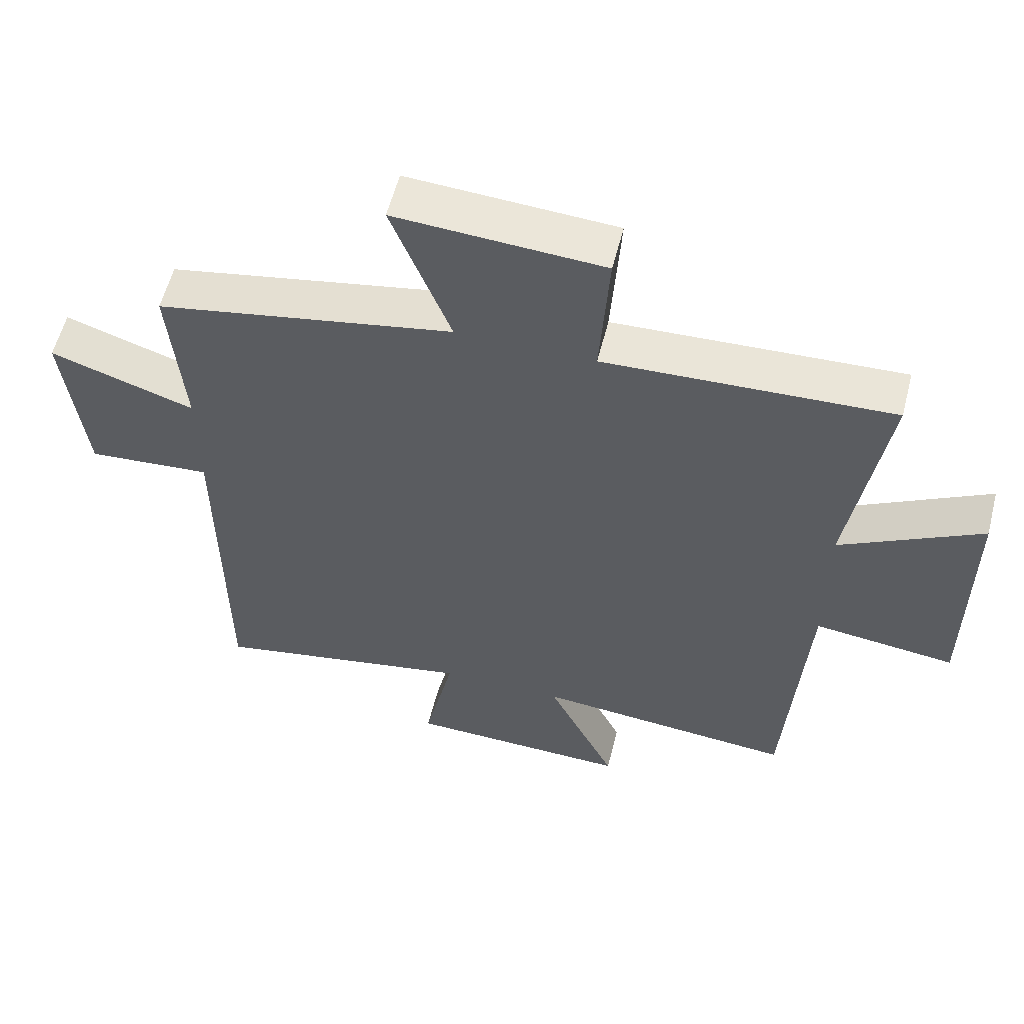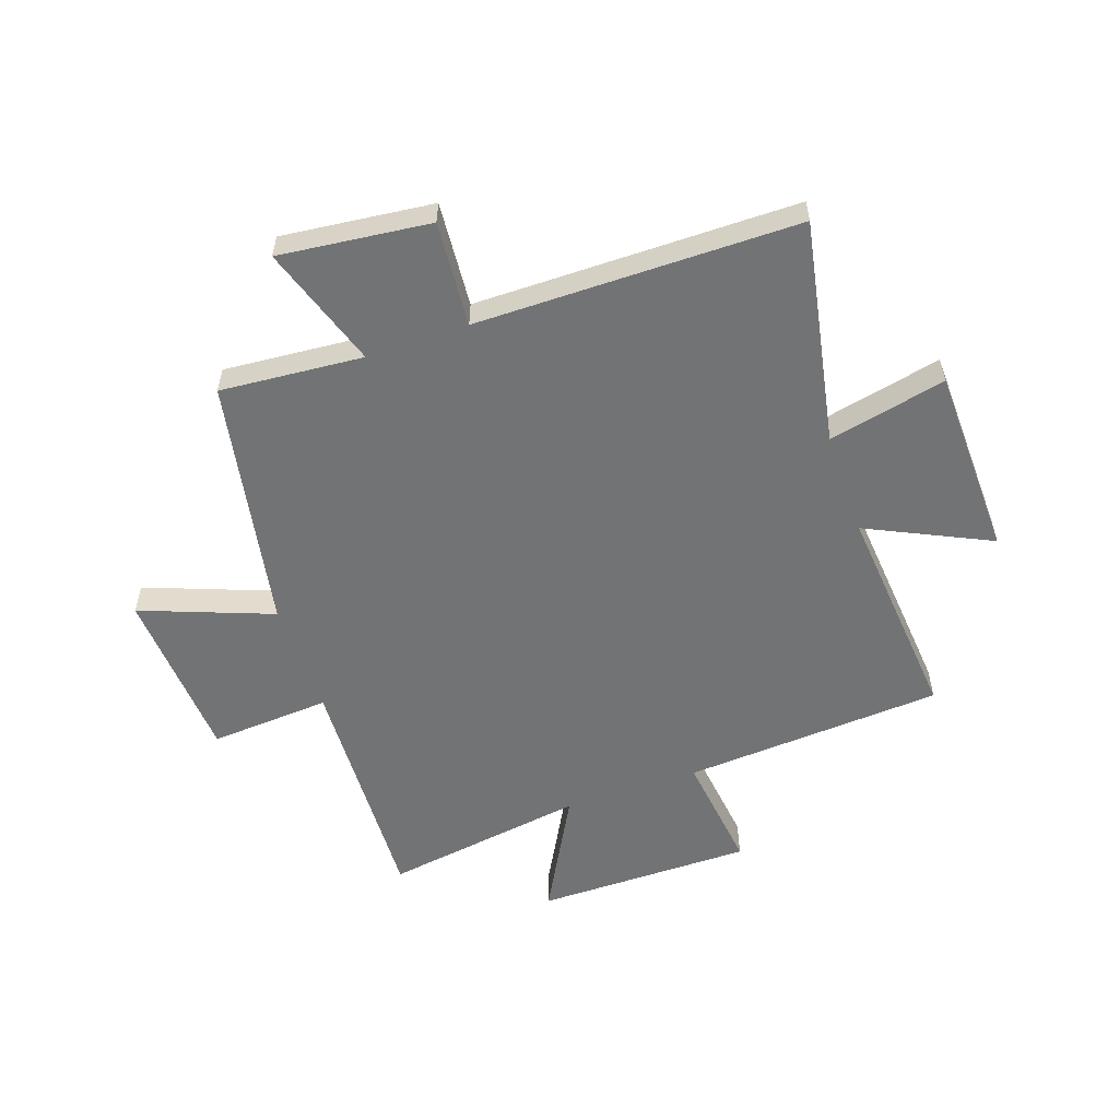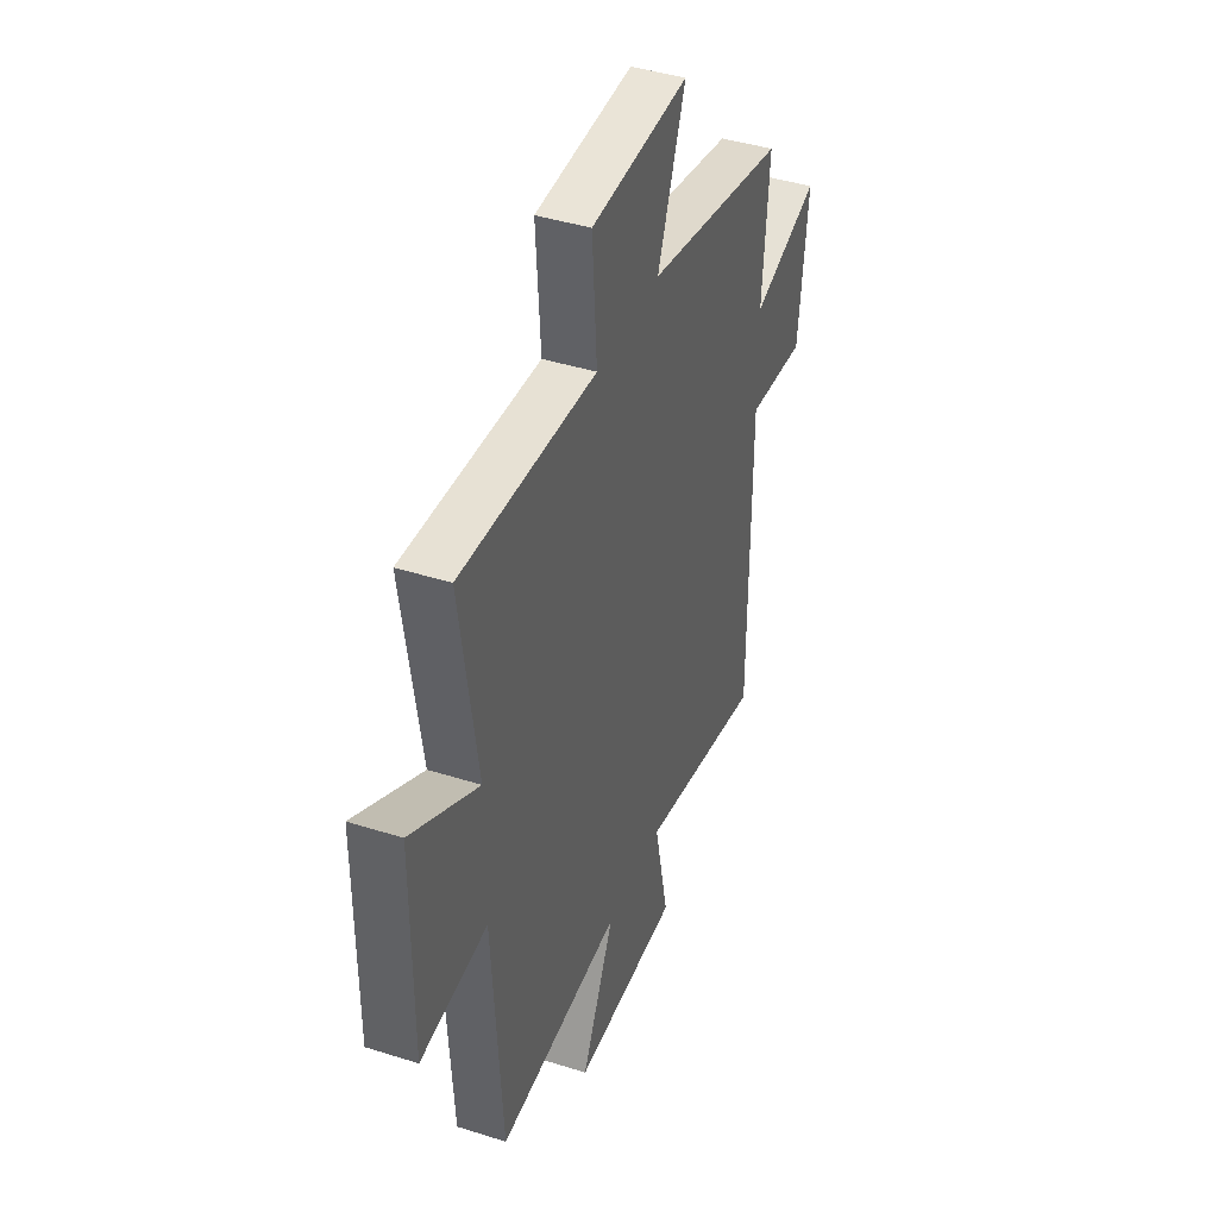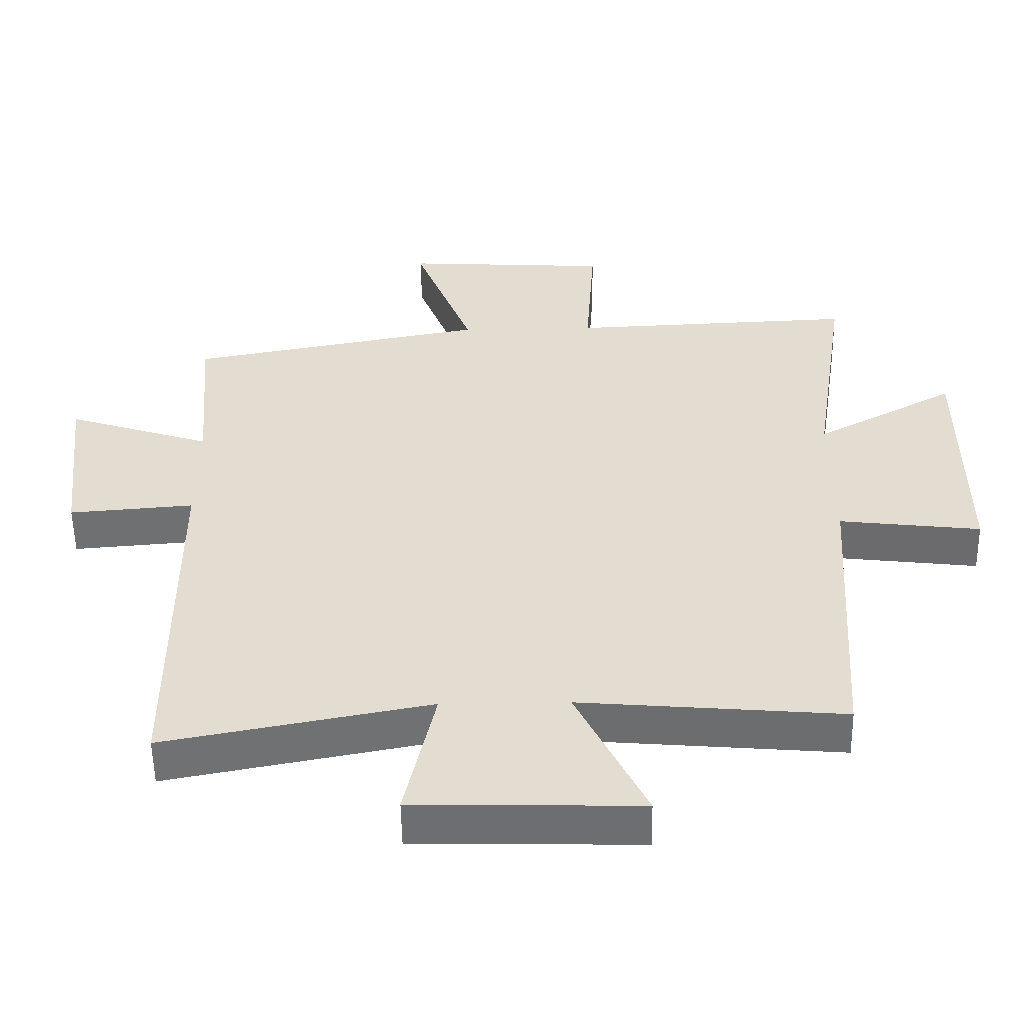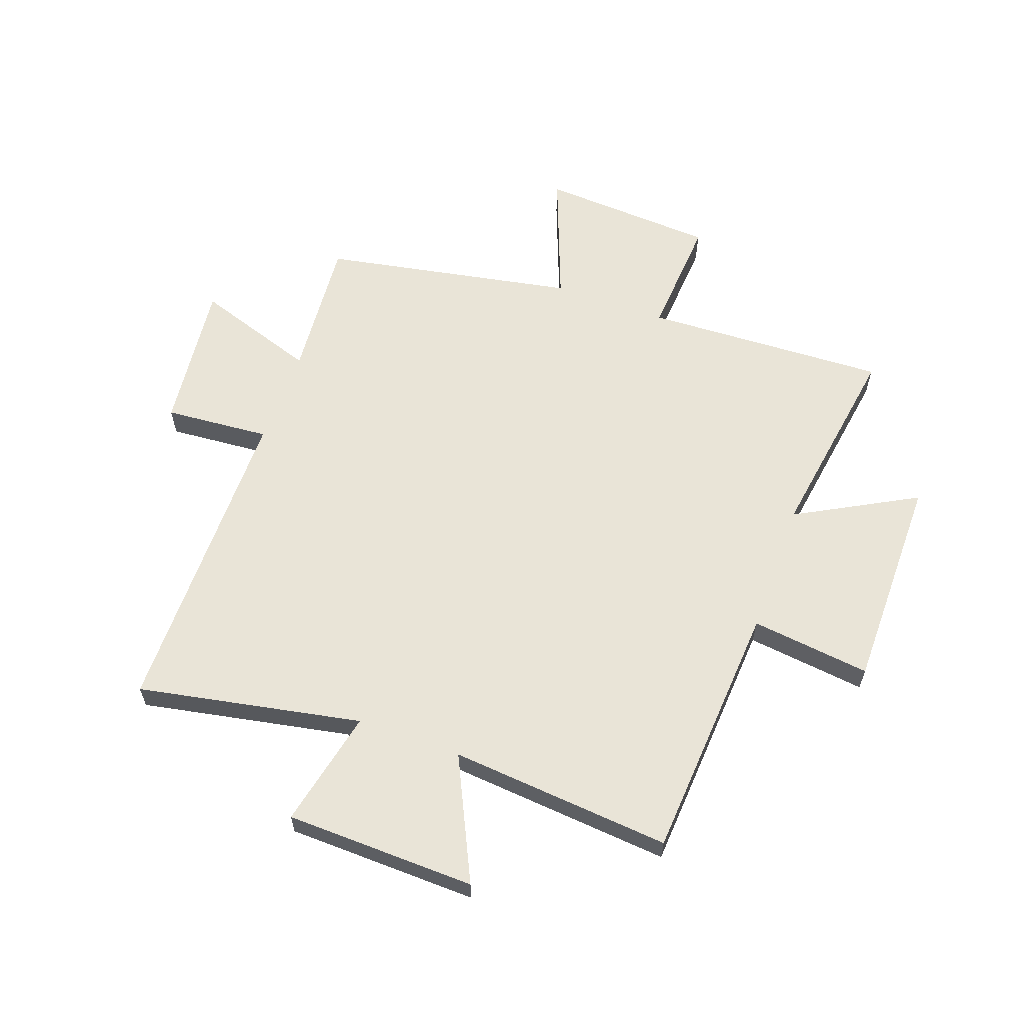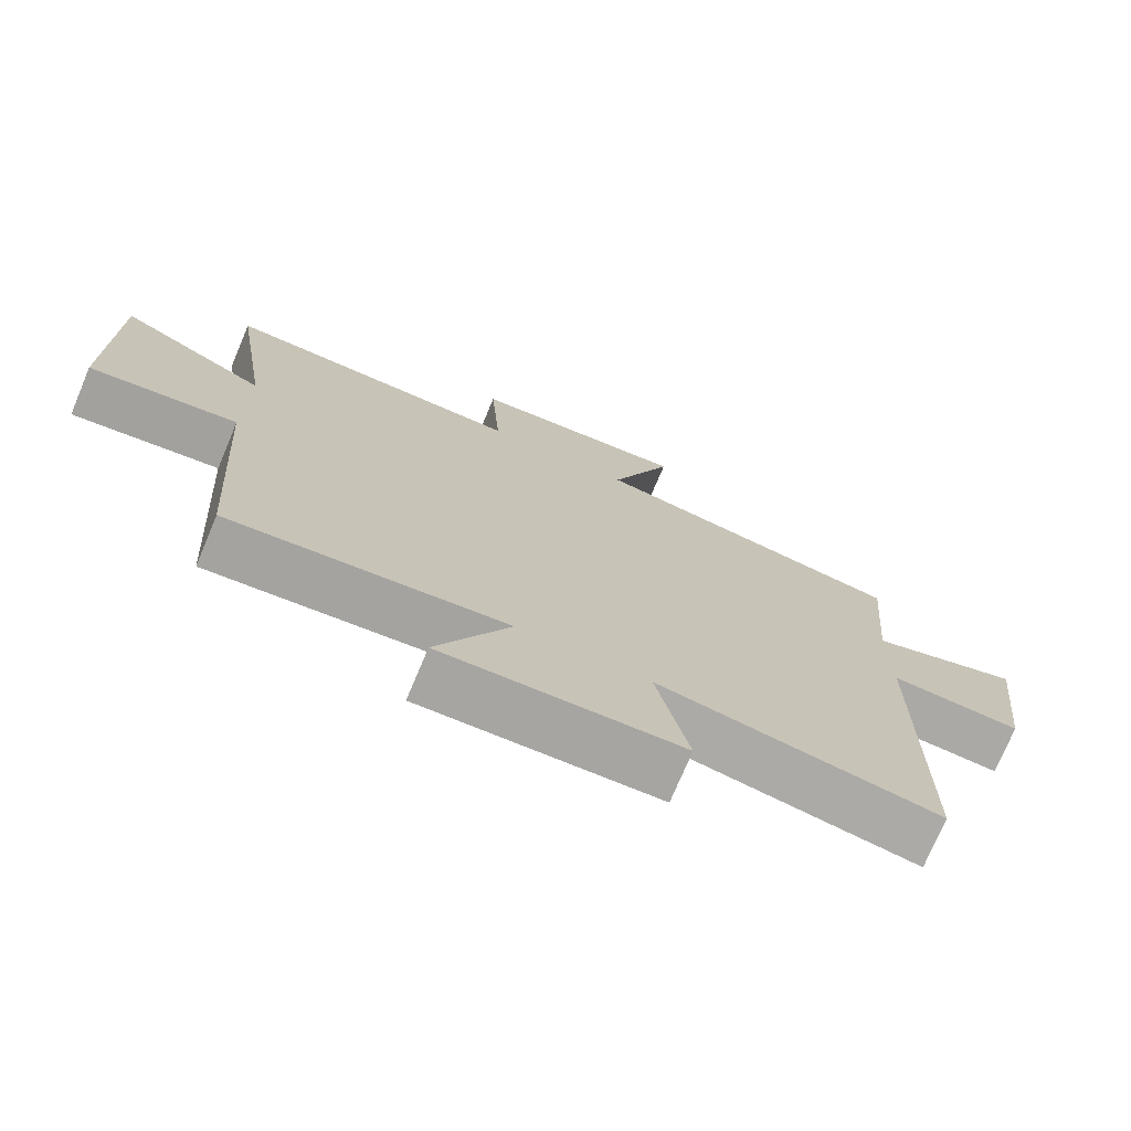
<metadata>
{"format":"obj","ext":"obj","renderer":"f3d","projection":"perspective","resolution":1024,"background":"white","views":[{"elev":57.5,"azim":-165.8,"up":"+Z"},{"elev":-55.8,"azim":109.2,"up":"+Y"},{"elev":41.7,"azim":-69.0,"up":"+Z"},{"elev":-54.5,"azim":-179.1,"up":"+Z"},{"elev":61.0,"azim":-160.1,"up":"+Y"},{"elev":-74.3,"azim":-22.8,"up":"+Z"}]}
</metadata>
<code>
v 0.497 0.07 -0.576
v 0.105 0.07 -0.5
v 0.15 0.07 -0.707
v -0.184 0.07 -0.715
v -0.081 0.07 -0.5
v -0.47 0.07 -0.533
v -0.5 0.07 -0.077
v -0.71 0.07 -0.102
v -0.71 0.07 0.278
v -0.5 0.07 0.163
v -0.554 0.07 0.519
v -0.128 0.07 0.5
v -0.142 0.07 0.712
v 0.166 0.07 0.73
v 0.078 0.07 0.5
v 0.521 0.07 0.416
v 0.5 0.07 0.165
v 0.715 0.07 0.236
v 0.685 0.07 -0.028
v 0.5 0.07 -0.013
v 0.497 0 -0.576
v 0.105 0 -0.5
v 0.15 0 -0.707
v -0.184 0 -0.715
v -0.081 0 -0.5
v -0.47 0 -0.533
v -0.5 0 -0.077
v -0.71 0 -0.102
v -0.71 0 0.278
v -0.5 0 0.163
v -0.554 0 0.519
v -0.128 0 0.5
v -0.142 0 0.712
v 0.166 0 0.73
v 0.078 0 0.5
v 0.521 0 0.416
v 0.5 0 0.165
v 0.715 0 0.236
v 0.685 0 -0.028
v 0.5 0 -0.013
f 17 18 19 20
f 17 20 1 2
f 15 16 17 2
f 12 13 14 15
f 12 15 2
f 12 2 3
f 11 12 3
f 10 11 3
f 7 8 9 10
f 5 6 7 10
f 5 10 3
f 3 4 5
f 40 39 38 37
f 22 21 40 37
f 22 37 36 35
f 35 34 33 32
f 22 35 32
f 23 22 32
f 23 32 31
f 23 31 30
f 30 29 28 27
f 30 27 26 25
f 23 30 25
f 25 24 23
f 1 21 22 2
f 2 22 23 3
f 3 23 24 4
f 4 24 25 5
f 5 25 26 6
f 6 26 27 7
f 7 27 28 8
f 8 28 29 9
f 9 29 30 10
f 10 30 31 11
f 11 31 32 12
f 12 32 33 13
f 13 33 34 14
f 14 34 35 15
f 15 35 36 16
f 16 36 37 17
f 17 37 38 18
f 18 38 39 19
f 19 39 40 20
f 20 40 21 1

</code>
